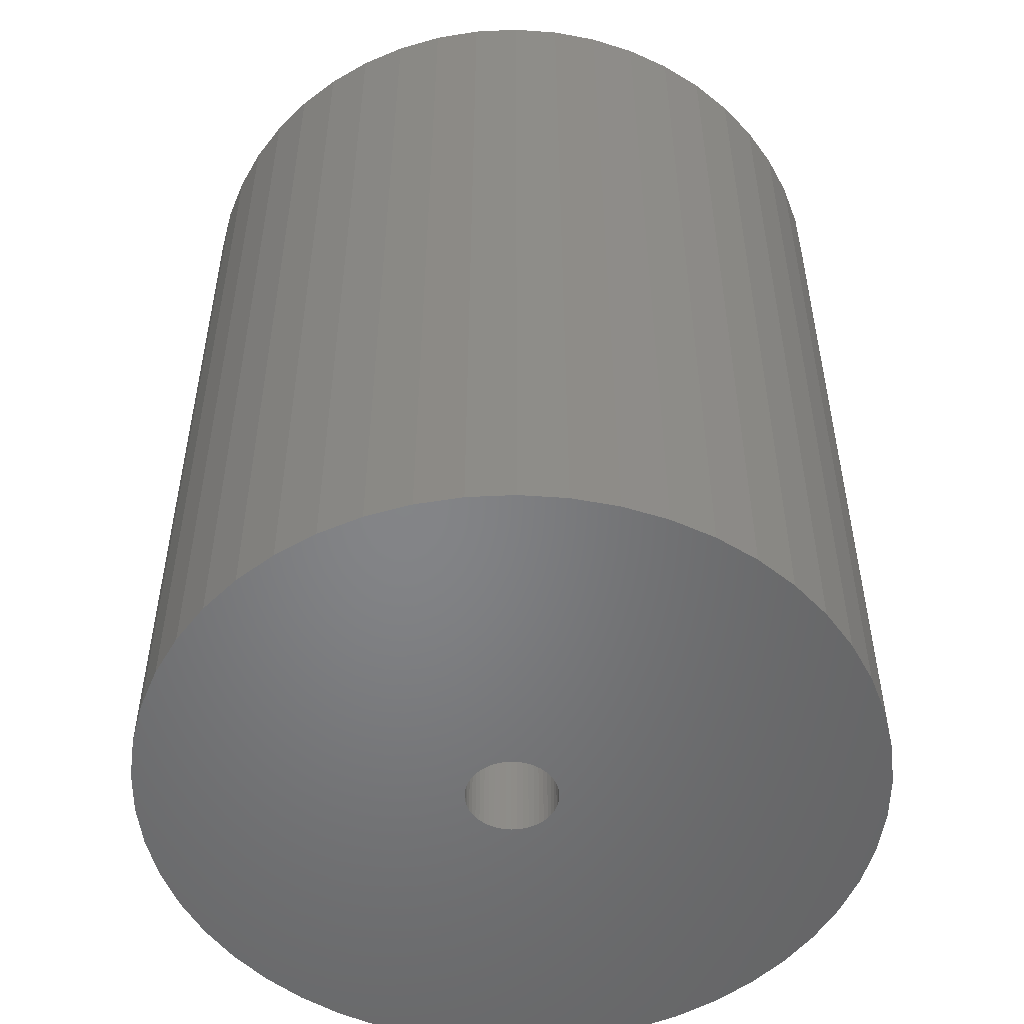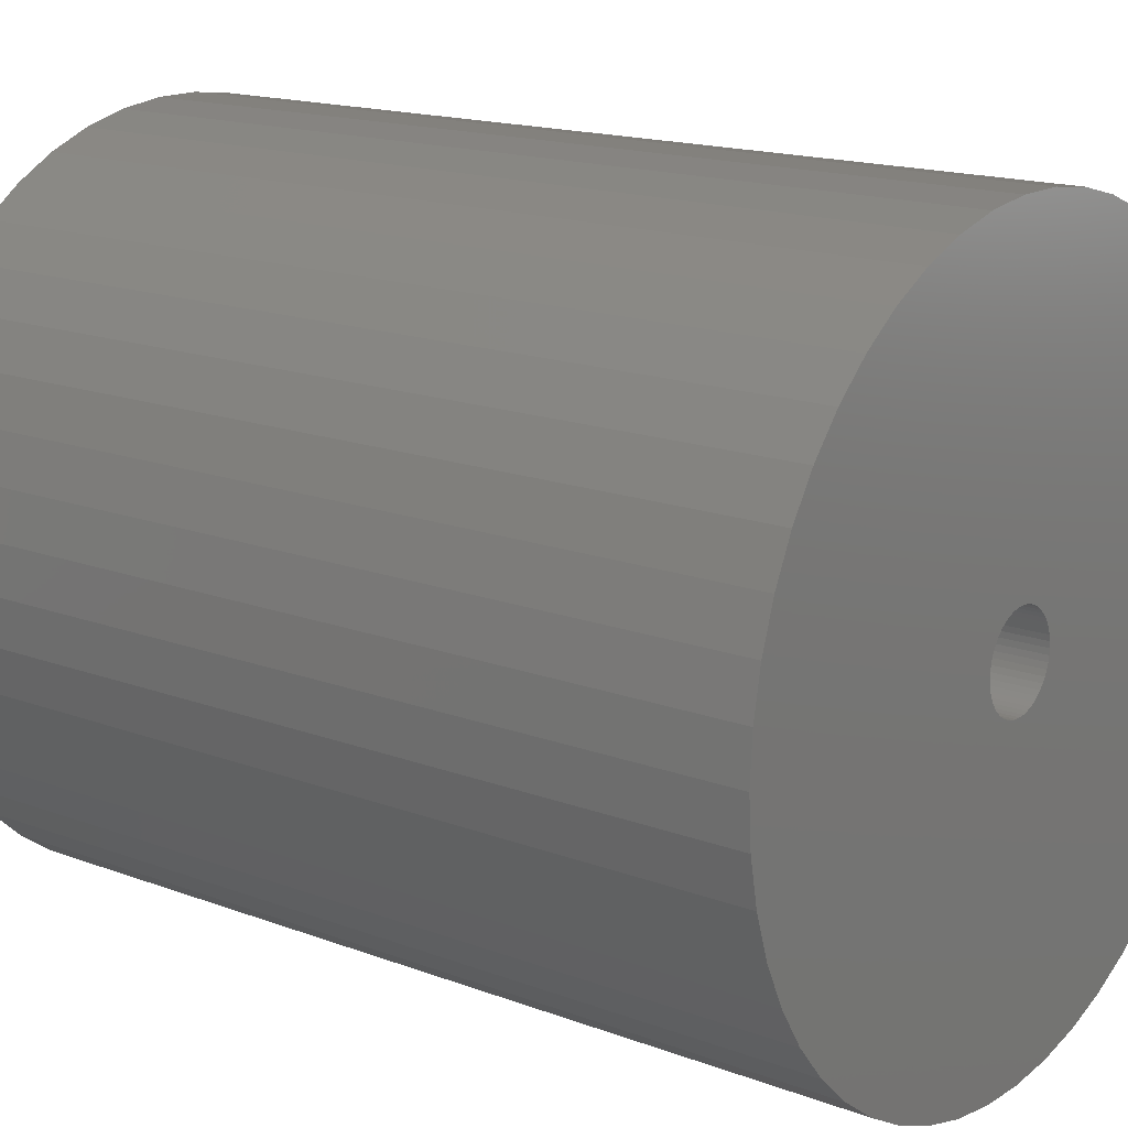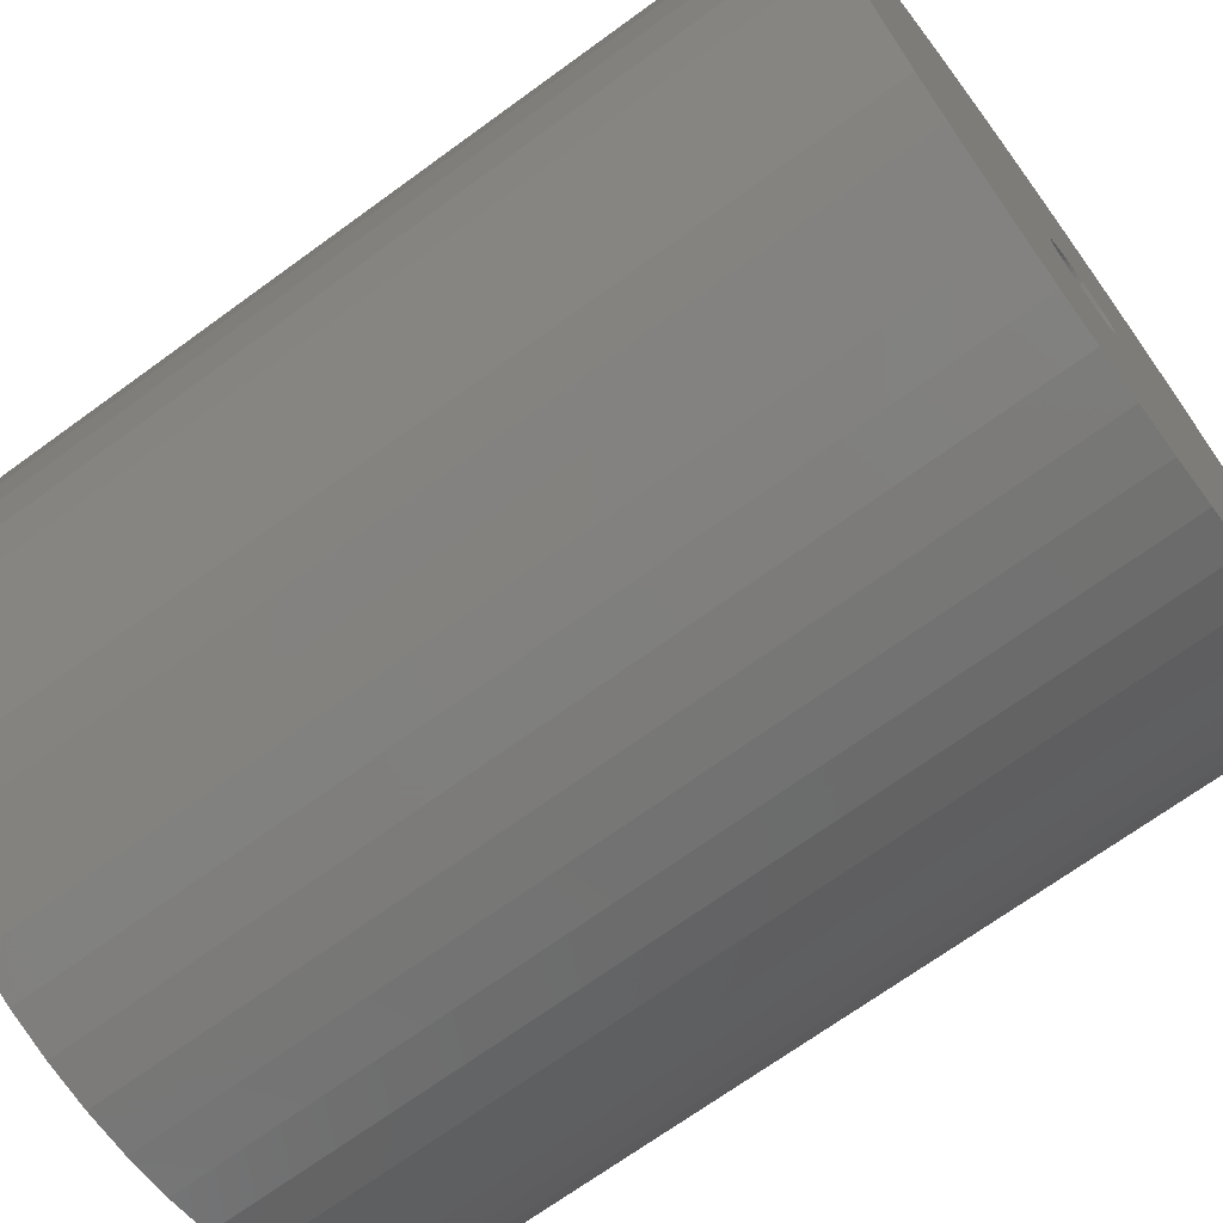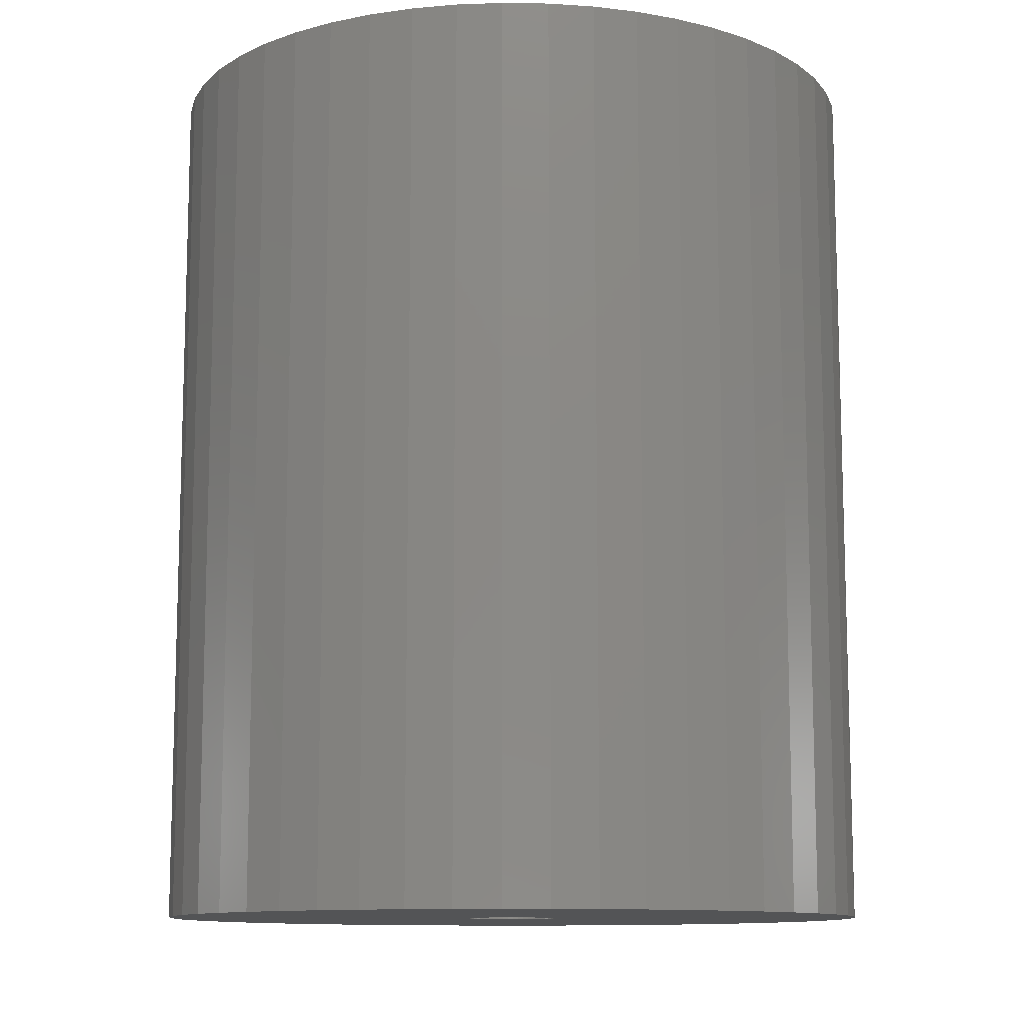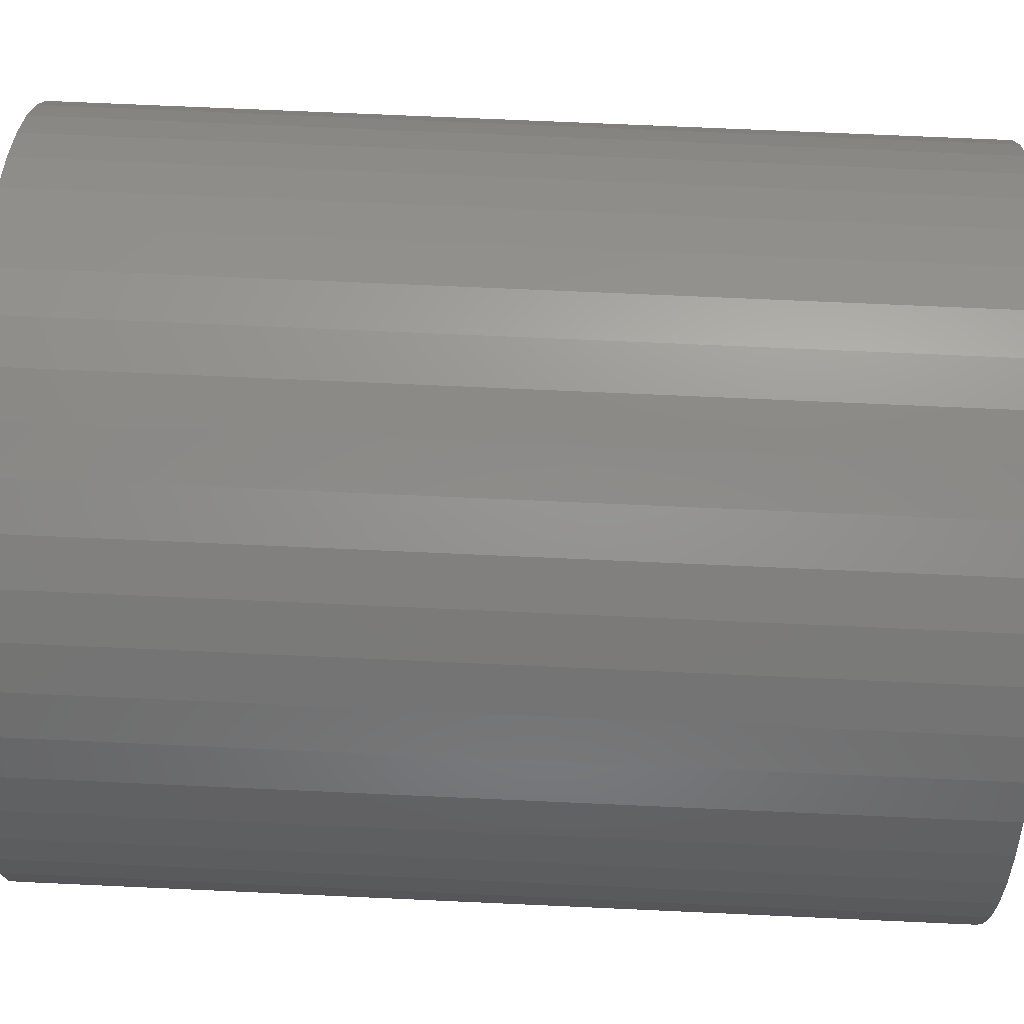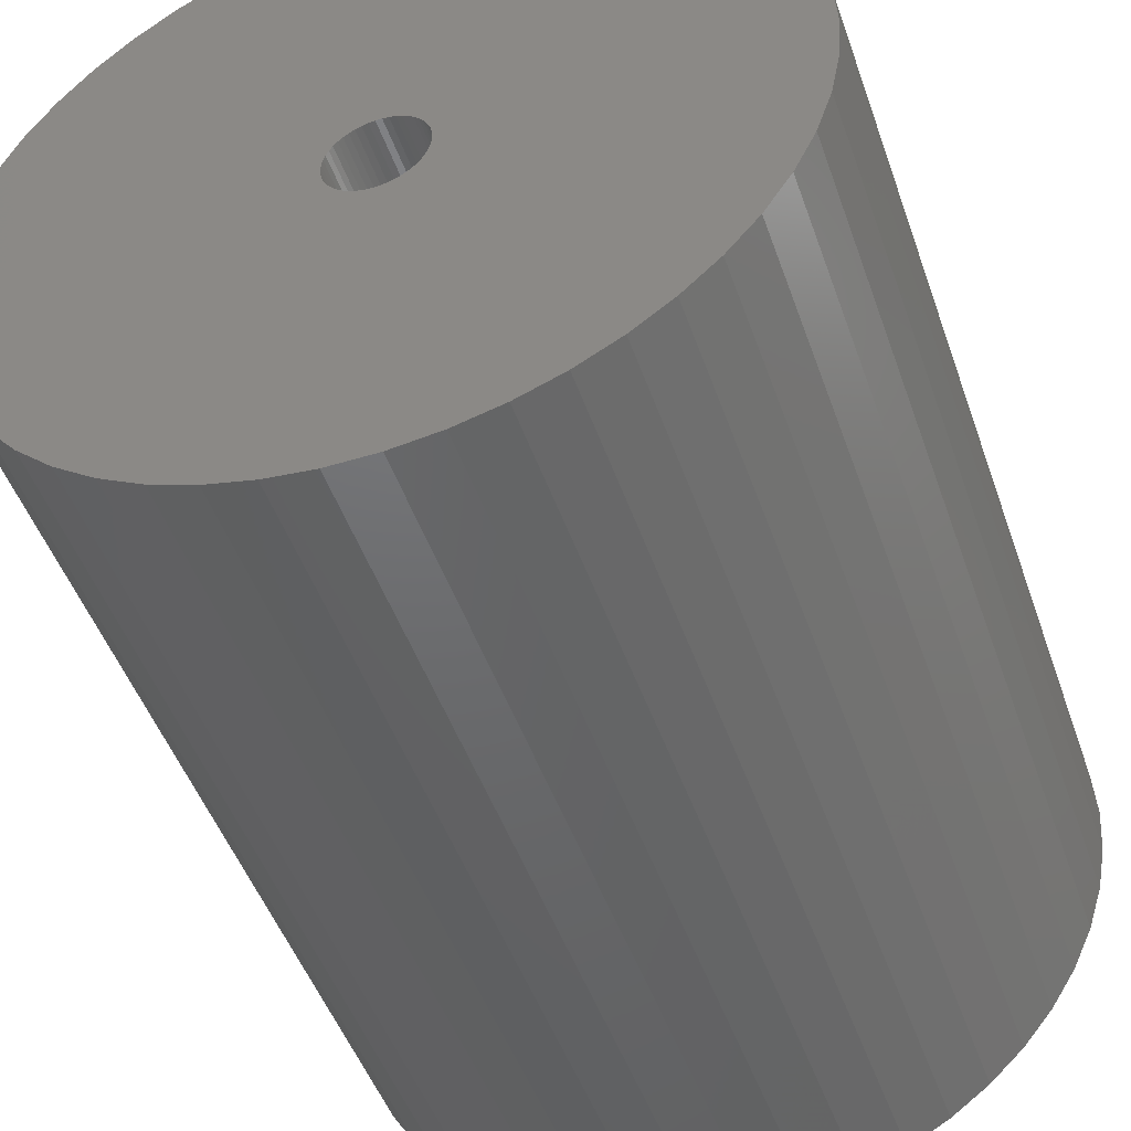
<metadata>
{"format":"stl","ext":"stl","renderer":"f3d","projection":"perspective","resolution":1024,"background":"white","views":[{"elev":-52.1,"azim":31.7,"up":"+Z"},{"elev":16.0,"azim":128.0,"up":"+Y"},{"elev":-69.7,"azim":126.1,"up":"+Y"},{"elev":-11.1,"azim":-38.1,"up":"+Z"},{"elev":70.4,"azim":92.6,"up":"+Y"},{"elev":-48.2,"azim":18.9,"up":"+Y"}]}
</metadata>
<code>
# stl→obj: 200 verts, 400 faces
v 16 0 19.5
v 15.87 2.005 -19.5
v 15.87 2.005 19.5
v 16 0 -19.5
v -16 0 -19.5
v -15.87 2.005 19.5
v -15.87 2.005 -19.5
v -16 0 19.5
v 1.005 15.97 -19.5
v -1.005 15.97 19.5
v 1.005 15.97 19.5
v -1.005 15.97 -19.5
v -1.005 -15.97 -19.5
v 1.005 -15.97 19.5
v -1.005 -15.97 19.5
v 1.005 -15.97 -19.5
v 11.66 10.95 -19.5
v 10.2 12.33 19.5
v 11.66 10.95 19.5
v 10.2 12.33 -19.5
v -10.2 12.33 -19.5
v -11.66 10.95 19.5
v -10.2 12.33 19.5
v -11.66 10.95 -19.5
v -4.944 15.22 -19.5
v -6.812 14.48 19.5
v -4.944 15.22 19.5
v -6.812 14.48 -19.5
v 14.88 5.89 19.5
v 14.02 7.708 -19.5
v 14.02 7.708 19.5
v 14.88 5.89 -19.5
v 6.812 14.48 -19.5
v 4.944 15.22 19.5
v 6.812 14.48 19.5
v 4.944 15.22 -19.5
v 2.998 15.72 19.5
v 2.998 15.72 -19.5
v 8.573 13.51 -19.5
v 8.573 13.51 19.5
v -14.88 5.89 -19.5
v -14.02 7.708 19.5
v -14.02 7.708 -19.5
v -14.88 5.89 19.5
v -15.5 3.979 -19.5
v -15.5 3.979 19.5
v -2.998 15.72 19.5
v -2.998 15.72 -19.5
v 2.998 -15.72 19.5
v 2.998 -15.72 -19.5
v 15.5 3.979 19.5
v 15.5 3.979 -19.5
v 12.94 9.405 19.5
v 12.94 9.405 -19.5
v -12.94 9.405 19.5
v -12.94 9.405 -19.5
v 2 0 19.5
v 1.984 0.2507 19.5
v 15.87 -2.005 19.5
v 1.937 0.4974 19.5
v 1.984 -0.2507 19.5
v 1.86 0.7362 19.5
v 15.5 -3.979 19.5
v 1.753 0.9635 19.5
v 1.937 -0.4974 19.5
v 1.618 1.176 19.5
v 14.88 -5.89 19.5
v 1.458 1.369 19.5
v 1.86 -0.7362 19.5
v 1.275 1.541 19.5
v 14.02 -7.708 19.5
v 1.072 1.689 19.5
v 1.753 -0.9635 19.5
v 0.8516 1.81 19.5
v 12.94 -9.405 19.5
v 0.618 1.902 19.5
v 1.618 -1.176 19.5
v 11.66 -10.95 19.5
v 0.3748 1.965 19.5
v 0.1256 1.996 19.5
v -0.1256 1.996 19.5
v -0.3748 1.965 19.5
v -0.618 1.902 19.5
v -0.8516 1.81 19.5
v -1.072 1.689 19.5
v -8.573 13.51 19.5
v -1.275 1.541 19.5
v -1.458 1.369 19.5
v -1.618 1.176 19.5
v 1.458 -1.369 19.5
v 10.2 -12.33 19.5
v 1.275 -1.541 19.5
v 8.573 -13.51 19.5
v 1.072 -1.689 19.5
v 6.812 -14.48 19.5
v 0.8516 -1.81 19.5
v 4.944 -15.22 19.5
v 0.618 -1.902 19.5
v 0.3748 -1.965 19.5
v 0.1256 -1.996 19.5
v -0.1256 -1.996 19.5
v -0.3748 -1.965 19.5
v -2.998 -15.72 19.5
v -0.618 -1.902 19.5
v -4.944 -15.22 19.5
v -0.8516 -1.81 19.5
v -6.812 -14.48 19.5
v -1.072 -1.689 19.5
v -8.573 -13.51 19.5
v -1.275 -1.541 19.5
v -10.2 -12.33 19.5
v -1.458 -1.369 19.5
v -11.66 -10.95 19.5
v -1.618 -1.176 19.5
v -12.94 -9.405 19.5
v -1.753 -0.9635 19.5
v -14.02 -7.708 19.5
v -1.86 -0.7362 19.5
v -14.88 -5.89 19.5
v -1.937 -0.4974 19.5
v -15.5 -3.979 19.5
v -1.984 -0.2507 19.5
v -15.87 -2.005 19.5
v -2 0 19.5
v -1.753 0.9635 19.5
v -1.86 0.7362 19.5
v -1.937 0.4974 19.5
v -1.984 0.2507 19.5
v -8.573 13.51 -19.5
v 15.87 -2.005 -19.5
v 14.88 -5.89 -19.5
v 14.02 -7.708 -19.5
v -11.66 -10.95 -19.5
v -10.2 -12.33 -19.5
v -14.02 -7.708 -19.5
v -14.88 -5.89 -19.5
v -12.94 -9.405 -19.5
v 2 0 -19.5
v 1.984 -0.2507 -19.5
v 15.5 -3.979 -19.5
v 1.937 -0.4974 -19.5
v 1.984 0.2507 -19.5
v 1.86 -0.7362 -19.5
v 1.753 -0.9635 -19.5
v 12.94 -9.405 -19.5
v 1.937 0.4974 -19.5
v 1.618 -1.176 -19.5
v 11.66 -10.95 -19.5
v 1.458 -1.369 -19.5
v 10.2 -12.33 -19.5
v 1.86 0.7362 -19.5
v 1.275 -1.541 -19.5
v 8.573 -13.51 -19.5
v 1.072 -1.689 -19.5
v 6.812 -14.48 -19.5
v 1.753 0.9635 -19.5
v 0.8516 -1.81 -19.5
v 4.944 -15.22 -19.5
v 0.618 -1.902 -19.5
v 1.618 1.176 -19.5
v 0.3748 -1.965 -19.5
v 0.1256 -1.996 -19.5
v -0.1256 -1.996 -19.5
v -0.3748 -1.965 -19.5
v -2.998 -15.72 -19.5
v -0.618 -1.902 -19.5
v -4.944 -15.22 -19.5
v -0.8516 -1.81 -19.5
v -6.812 -14.48 -19.5
v -1.072 -1.689 -19.5
v -8.573 -13.51 -19.5
v -1.275 -1.541 -19.5
v -1.458 -1.369 -19.5
v -1.618 -1.176 -19.5
v 1.458 1.369 -19.5
v 1.275 1.541 -19.5
v 1.072 1.689 -19.5
v 0.8516 1.81 -19.5
v 0.618 1.902 -19.5
v 0.3748 1.965 -19.5
v 0.1256 1.996 -19.5
v -0.1256 1.996 -19.5
v -0.3748 1.965 -19.5
v -0.618 1.902 -19.5
v -0.8516 1.81 -19.5
v -1.072 1.689 -19.5
v -1.275 1.541 -19.5
v -1.458 1.369 -19.5
v -1.618 1.176 -19.5
v -1.753 0.9635 -19.5
v -1.86 0.7362 -19.5
v -1.937 0.4974 -19.5
v -1.984 0.2507 -19.5
v -2 0 -19.5
v -1.753 -0.9635 -19.5
v -1.86 -0.7362 -19.5
v -1.937 -0.4974 -19.5
v -15.5 -3.979 -19.5
v -1.984 -0.2507 -19.5
v -15.87 -2.005 -19.5
f 1 2 3
f 2 1 4
f 5 6 7
f 6 5 8
f 9 10 11
f 10 9 12
f 13 14 15
f 14 13 16
f 17 18 19
f 18 17 20
f 21 22 23
f 22 21 24
f 25 26 27
f 26 25 28
f 29 30 31
f 30 29 32
f 33 34 35
f 34 33 36
f 36 37 34
f 37 36 38
f 39 35 40
f 35 39 33
f 41 42 43
f 42 41 44
f 45 44 41
f 44 45 46
f 12 47 10
f 47 12 48
f 16 49 14
f 49 16 50
f 51 32 29
f 32 51 52
f 3 52 51
f 52 3 2
f 53 17 19
f 17 53 54
f 31 54 53
f 54 31 30
f 38 11 37
f 11 38 9
f 20 40 18
f 40 20 39
f 43 55 56
f 55 43 42
f 56 22 24
f 22 56 55
f 7 46 45
f 46 7 6
f 57 1 3
f 58 3 51
f 1 57 59
f 60 51 29
f 61 59 57
f 62 29 31
f 59 61 63
f 64 31 53
f 65 63 61
f 66 53 19
f 63 65 67
f 68 19 18
f 69 67 65
f 70 18 40
f 67 69 71
f 72 40 35
f 73 71 69
f 74 35 34
f 71 73 75
f 76 34 37
f 77 75 73
f 75 77 78
f 3 58 57
f 51 60 58
f 29 62 60
f 31 64 62
f 53 66 64
f 19 68 66
f 18 70 68
f 40 72 70
f 79 37 11
f 35 74 72
f 34 76 74
f 37 79 76
f 11 80 79
f 11 81 80
f 10 81 11
f 81 10 82
f 47 82 10
f 82 47 83
f 27 83 47
f 83 27 84
f 26 84 27
f 84 26 85
f 86 85 26
f 85 86 87
f 23 87 86
f 87 23 88
f 22 88 23
f 88 22 89
f 90 78 77
f 78 90 91
f 92 91 90
f 91 92 93
f 94 93 92
f 93 94 95
f 96 95 94
f 95 96 97
f 98 97 96
f 97 98 49
f 99 49 98
f 49 99 14
f 100 14 99
f 101 14 100
f 15 101 102
f 103 102 104
f 105 104 106
f 101 15 14
f 107 106 108
f 109 108 110
f 111 110 112
f 113 112 114
f 115 114 116
f 117 116 118
f 119 118 120
f 121 120 122
f 123 122 124
f 55 89 22
f 102 103 15
f 89 55 125
f 104 105 103
f 42 125 55
f 106 107 105
f 125 42 126
f 108 109 107
f 44 126 42
f 110 111 109
f 126 44 127
f 112 113 111
f 46 127 44
f 114 115 113
f 127 46 128
f 116 117 115
f 6 128 46
f 118 119 117
f 128 6 124
f 120 121 119
f 8 124 6
f 122 123 121
f 124 8 123
f 28 86 26
f 86 28 129
f 129 23 86
f 23 129 21
f 48 27 47
f 27 48 25
f 59 4 1
f 4 59 130
f 71 131 67
f 131 71 132
f 133 111 113
f 111 133 134
f 135 119 136
f 119 135 117
f 137 117 135
f 117 137 115
f 138 4 130
f 139 130 140
f 4 138 2
f 141 140 131
f 142 2 138
f 143 131 132
f 2 142 52
f 144 132 145
f 146 52 142
f 147 145 148
f 52 146 32
f 149 148 150
f 151 32 146
f 152 150 153
f 32 151 30
f 154 153 155
f 156 30 151
f 157 155 158
f 30 156 54
f 159 158 50
f 160 54 156
f 54 160 17
f 130 139 138
f 140 141 139
f 131 143 141
f 132 144 143
f 145 147 144
f 148 149 147
f 150 152 149
f 153 154 152
f 161 50 16
f 155 157 154
f 158 159 157
f 50 161 159
f 16 162 161
f 16 163 162
f 13 163 16
f 163 13 164
f 165 164 13
f 164 165 166
f 167 166 165
f 166 167 168
f 169 168 167
f 168 169 170
f 171 170 169
f 170 171 172
f 134 172 171
f 172 134 173
f 133 173 134
f 173 133 174
f 175 17 160
f 17 175 20
f 176 20 175
f 20 176 39
f 177 39 176
f 39 177 33
f 178 33 177
f 33 178 36
f 179 36 178
f 36 179 38
f 180 38 179
f 38 180 9
f 181 9 180
f 182 9 181
f 12 182 183
f 48 183 184
f 25 184 185
f 182 12 9
f 28 185 186
f 129 186 187
f 21 187 188
f 24 188 189
f 56 189 190
f 43 190 191
f 41 191 192
f 45 192 193
f 7 193 194
f 137 174 133
f 183 48 12
f 174 137 195
f 184 25 48
f 135 195 137
f 185 28 25
f 195 135 196
f 186 129 28
f 136 196 135
f 187 21 129
f 196 136 197
f 188 24 21
f 198 197 136
f 189 56 24
f 197 198 199
f 190 43 56
f 200 199 198
f 191 41 43
f 199 200 194
f 192 45 41
f 5 194 200
f 193 7 45
f 194 5 7
f 155 93 95
f 93 155 153
f 67 140 63
f 140 67 131
f 133 115 137
f 115 133 113
f 136 121 198
f 121 136 119
f 150 78 91
f 78 150 148
f 158 95 97
f 95 158 155
f 50 97 49
f 97 50 158
f 63 130 59
f 130 63 140
f 75 132 71
f 132 75 145
f 78 145 75
f 145 78 148
f 165 15 103
f 15 165 13
f 169 105 107
f 105 169 167
f 167 103 105
f 103 167 165
f 198 123 200
f 123 198 121
f 200 8 5
f 8 200 123
f 153 91 93
f 91 153 150
f 171 107 109
f 107 171 169
f 134 109 111
f 109 134 171
f 138 58 142
f 58 138 57
f 124 193 128
f 193 124 194
f 182 80 81
f 80 182 181
f 162 101 100
f 101 162 163
f 176 68 70
f 68 176 175
f 188 87 88
f 87 188 187
f 185 83 84
f 83 185 184
f 151 64 156
f 64 151 62
f 142 60 146
f 60 142 58
f 179 74 76
f 74 179 178
f 177 70 72
f 70 177 176
f 126 190 125
f 190 126 191
f 125 189 89
f 189 125 190
f 127 191 126
f 191 127 192
f 186 84 85
f 84 186 185
f 184 82 83
f 82 184 183
f 161 100 99
f 100 161 162
f 146 62 151
f 62 146 60
f 160 68 175
f 68 160 66
f 156 66 160
f 66 156 64
f 180 76 79
f 76 180 179
f 181 79 80
f 79 181 180
f 178 72 74
f 72 178 177
f 89 188 88
f 188 89 189
f 128 192 127
f 192 128 193
f 187 85 87
f 85 187 186
f 183 81 82
f 81 183 182
f 139 57 138
f 57 139 61
f 141 61 139
f 61 141 65
f 172 112 110
f 112 172 173
f 116 196 118
f 196 116 195
f 154 96 94
f 96 154 157
f 157 98 96
f 98 157 159
f 144 69 143
f 69 144 73
f 118 197 120
f 197 118 196
f 152 94 92
f 94 152 154
f 159 99 98
f 99 159 161
f 147 73 144
f 73 147 77
f 149 77 147
f 77 149 90
f 143 65 141
f 65 143 69
f 164 104 102
f 104 164 166
f 112 174 114
f 174 112 173
f 114 195 116
f 195 114 174
f 120 199 122
f 199 120 197
f 122 194 124
f 194 122 199
f 149 92 90
f 92 149 152
f 168 108 106
f 108 168 170
f 170 110 108
f 110 170 172
f 163 102 101
f 102 163 164
f 166 106 104
f 106 166 168

</code>
